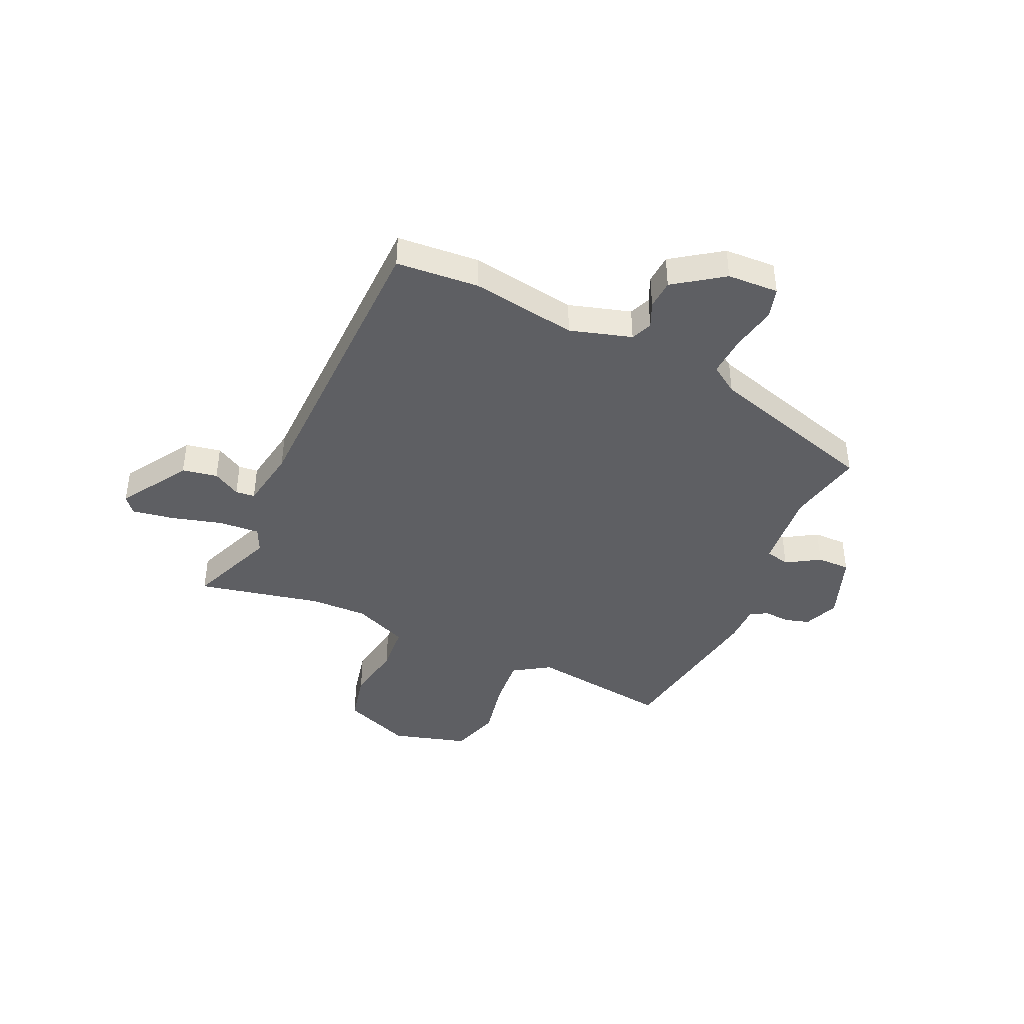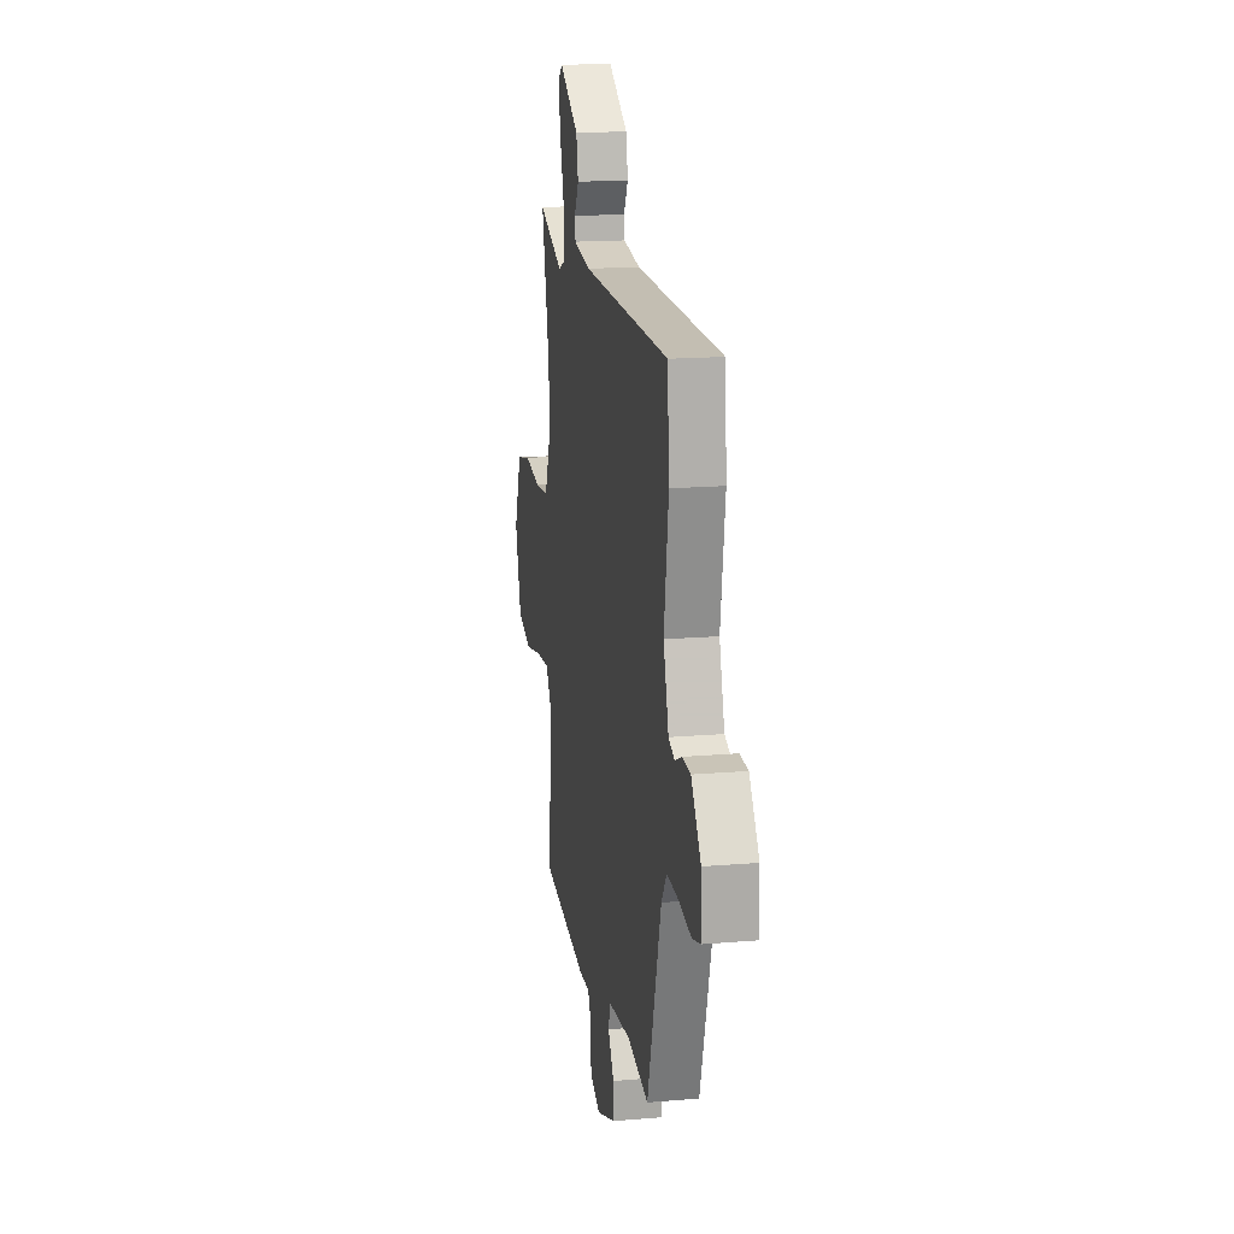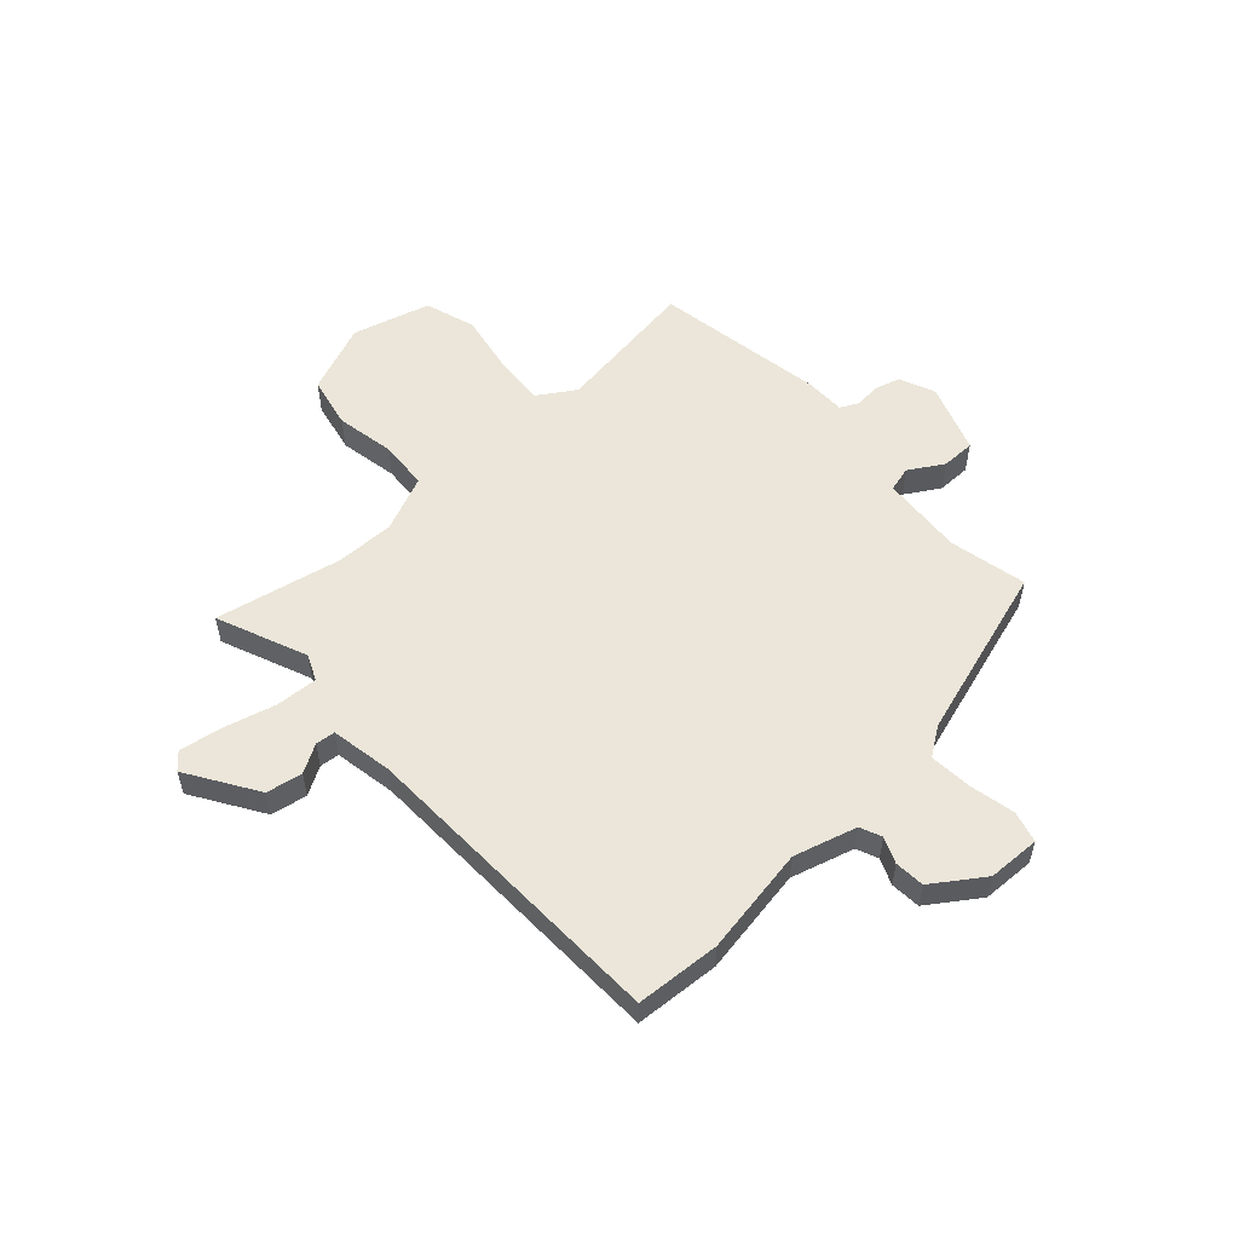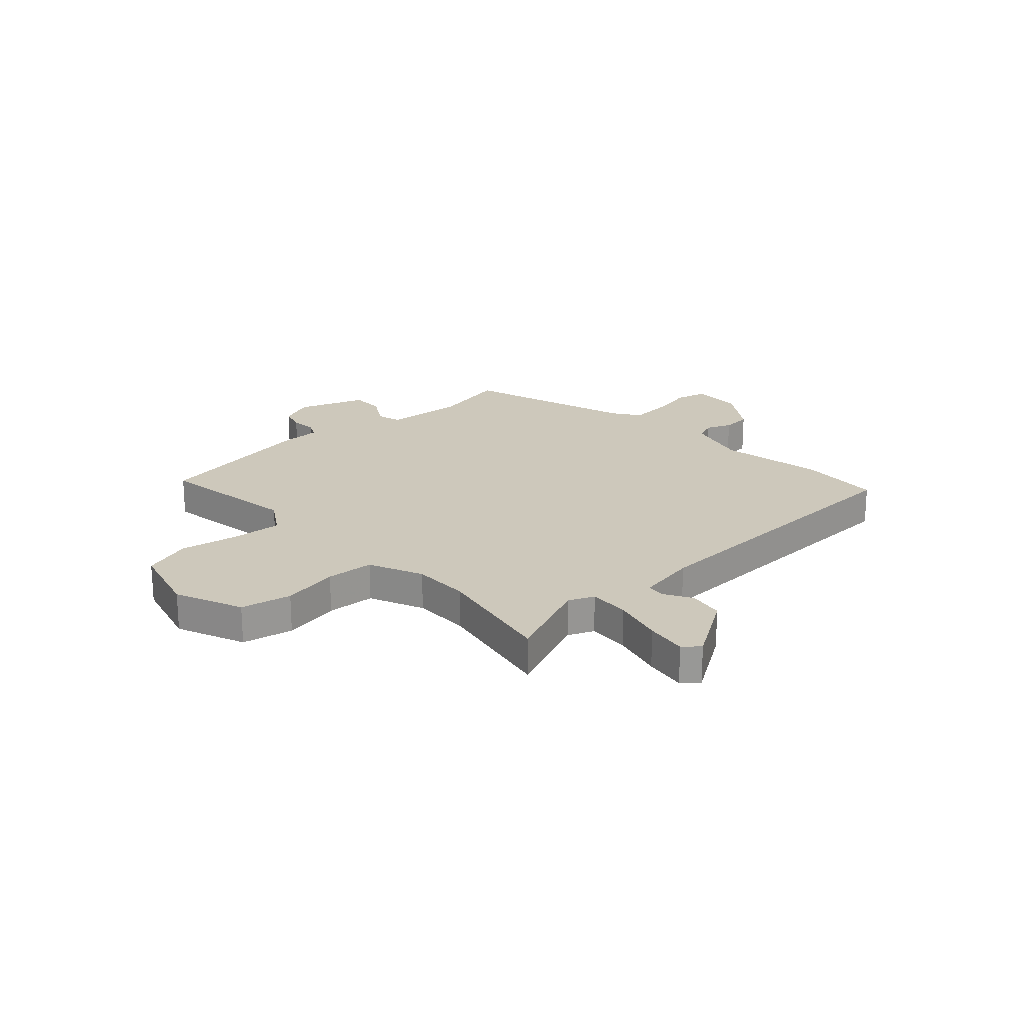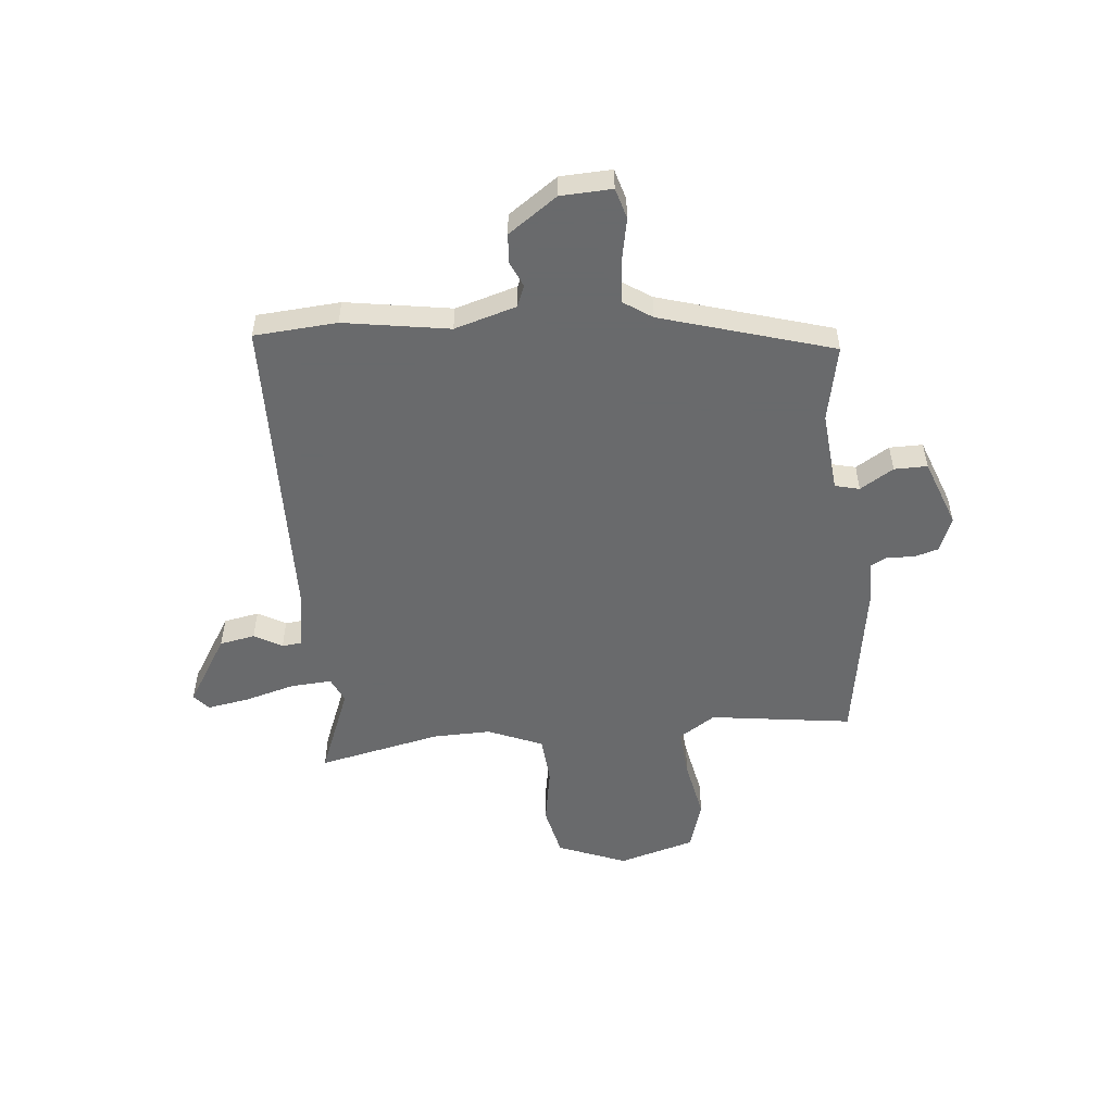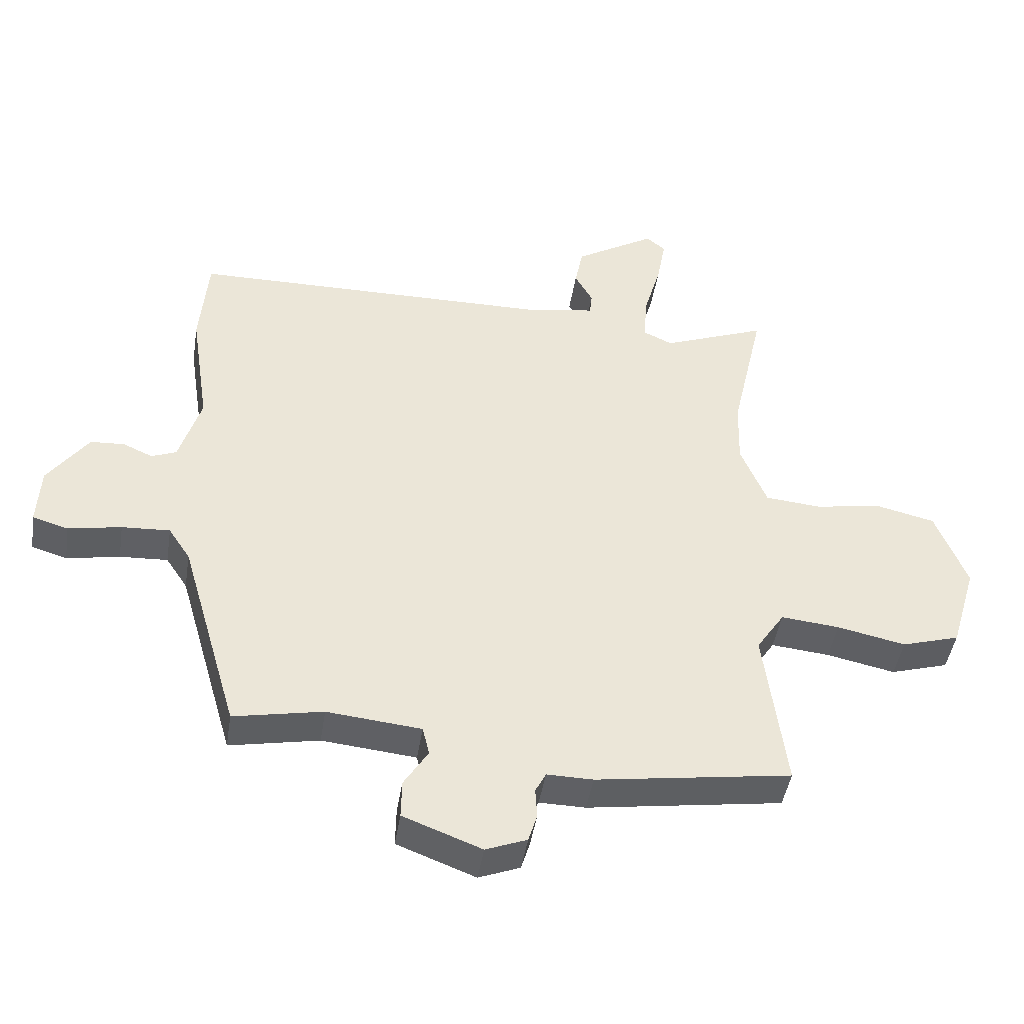
<metadata>
{"format":"obj","ext":"obj","renderer":"f3d","projection":"perspective","resolution":1024,"background":"white","views":[{"elev":-41.8,"azim":65.1,"up":"+Y"},{"elev":16.8,"azim":80.2,"up":"+Z"},{"elev":55.1,"azim":46.5,"up":"+Y"},{"elev":21.8,"azim":-44.0,"up":"+Y"},{"elev":-52.9,"azim":95.0,"up":"+Y"},{"elev":-44.8,"azim":171.1,"up":"+Z"}]}
</metadata>
<code>
v 0.497 0.07 0.534
v 0.51 0.07 0.379
v 0.48 0.07 0.181
v 0.515 0.07 0.066
v 0.555 0.07 0.05
v 0.602 0.07 0.071
v 0.657 0.07 0.068
v 0.722 0.07 -0.023
v 0.727 0.07 -0.119
v 0.67 0.07 -0.136
v 0.585 0.07 -0.12
v 0.508 0.07 -0.116
v 0.473 0.07 -0.169
v 0.38 0.07 -0.491
v 0.237 0.07 -0.463
v 0.086 0.07 -0.478
v 0.075 0.07 -0.524
v 0.114 0.07 -0.586
v 0.115 0.07 -0.648
v -0.011 0.07 -0.696
v -0.077 0.07 -0.67
v -0.091 0.07 -0.624
v -0.088 0.07 -0.576
v -0.105 0.07 -0.543
v -0.179 0.07 -0.544
v -0.493 0.07 -0.497
v -0.459 0.07 -0.231
v -0.504 0.07 -0.163
v -0.598 0.07 -0.172
v -0.708 0.07 -0.195
v -0.801 0.07 -0.167
v -0.843 0.07 -0.025
v -0.793 0.07 0.104
v -0.698 0.07 0.126
v -0.59 0.07 0.108
v -0.5 0.07 0.116
v -0.458 0.07 0.219
v -0.461 0.07 0.326
v -0.513 0.07 0.558
v -0.346 0.07 0.493
v -0.299 0.07 0.515
v -0.305 0.07 0.592
v -0.332 0.07 0.687
v -0.346 0.07 0.765
v -0.316 0.07 0.791
v -0.186 0.07 0.712
v -0.173 0.07 0.646
v -0.202 0.07 0.594
v -0.198 0.07 0.558
v -0.084 0.07 0.54
v 0.497 0 0.534
v 0.51 0 0.379
v 0.48 0 0.181
v 0.515 0 0.066
v 0.555 0 0.05
v 0.602 0 0.071
v 0.657 0 0.068
v 0.722 0 -0.023
v 0.727 0 -0.119
v 0.67 0 -0.136
v 0.585 0 -0.12
v 0.508 0 -0.116
v 0.473 0 -0.169
v 0.38 0 -0.491
v 0.237 0 -0.463
v 0.086 0 -0.478
v 0.075 0 -0.524
v 0.114 0 -0.586
v 0.115 0 -0.648
v -0.011 0 -0.696
v -0.077 0 -0.67
v -0.091 0 -0.624
v -0.088 0 -0.576
v -0.105 0 -0.543
v -0.179 0 -0.544
v -0.493 0 -0.497
v -0.459 0 -0.231
v -0.504 0 -0.163
v -0.598 0 -0.172
v -0.708 0 -0.195
v -0.801 0 -0.167
v -0.843 0 -0.025
v -0.793 0 0.104
v -0.698 0 0.126
v -0.59 0 0.108
v -0.5 0 0.116
v -0.458 0 0.219
v -0.461 0 0.326
v -0.513 0 0.558
v -0.346 0 0.493
v -0.299 0 0.515
v -0.305 0 0.592
v -0.332 0 0.687
v -0.346 0 0.765
v -0.316 0 0.791
v -0.186 0 0.712
v -0.173 0 0.646
v -0.202 0 0.594
v -0.198 0 0.558
v -0.084 0 0.54
f 45 46 47 48
f 45 48 49
f 42 43 44 45
f 41 42 45 49
f 40 41 49 50
f 38 39 40
f 37 38 40 50
f 32 33 34 35
f 32 35 36
f 29 30 31 32
f 28 29 32 36
f 27 28 36 37
f 24 25 26 27
f 20 21 22 23
f 20 23 24
f 17 18 19 20
f 16 17 20 24
f 13 14 15
f 12 13 15 16
f 8 9 10 11
f 8 11 12
f 5 6 7 8
f 4 5 8 12
f 3 4 12 16
f 24 27 37 50
f 3 16 24 50
f 1 2 3 50
f 98 97 96 95
f 99 98 95
f 95 94 93 92
f 99 95 92 91
f 100 99 91 90
f 90 89 88
f 100 90 88 87
f 85 84 83 82
f 86 85 82
f 82 81 80 79
f 86 82 79 78
f 87 86 78 77
f 77 76 75 74
f 73 72 71 70
f 74 73 70
f 70 69 68 67
f 74 70 67 66
f 65 64 63
f 66 65 63 62
f 61 60 59 58
f 62 61 58
f 58 57 56 55
f 62 58 55 54
f 66 62 54 53
f 100 87 77 74
f 100 74 66 53
f 100 53 52 51
f 1 51 52 2
f 2 52 53 3
f 3 53 54 4
f 4 54 55 5
f 5 55 56 6
f 6 56 57 7
f 7 57 58 8
f 8 58 59 9
f 9 59 60 10
f 10 60 61 11
f 11 61 62 12
f 12 62 63 13
f 13 63 64 14
f 14 64 65 15
f 15 65 66 16
f 16 66 67 17
f 17 67 68 18
f 18 68 69 19
f 19 69 70 20
f 20 70 71 21
f 21 71 72 22
f 22 72 73 23
f 23 73 74 24
f 24 74 75 25
f 25 75 76 26
f 26 76 77 27
f 27 77 78 28
f 28 78 79 29
f 29 79 80 30
f 30 80 81 31
f 31 81 82 32
f 32 82 83 33
f 33 83 84 34
f 34 84 85 35
f 35 85 86 36
f 36 86 87 37
f 37 87 88 38
f 38 88 89 39
f 39 89 90 40
f 40 90 91 41
f 41 91 92 42
f 42 92 93 43
f 43 93 94 44
f 44 94 95 45
f 45 95 96 46
f 46 96 97 47
f 47 97 98 48
f 48 98 99 49
f 49 99 100 50
f 50 100 51 1

</code>
